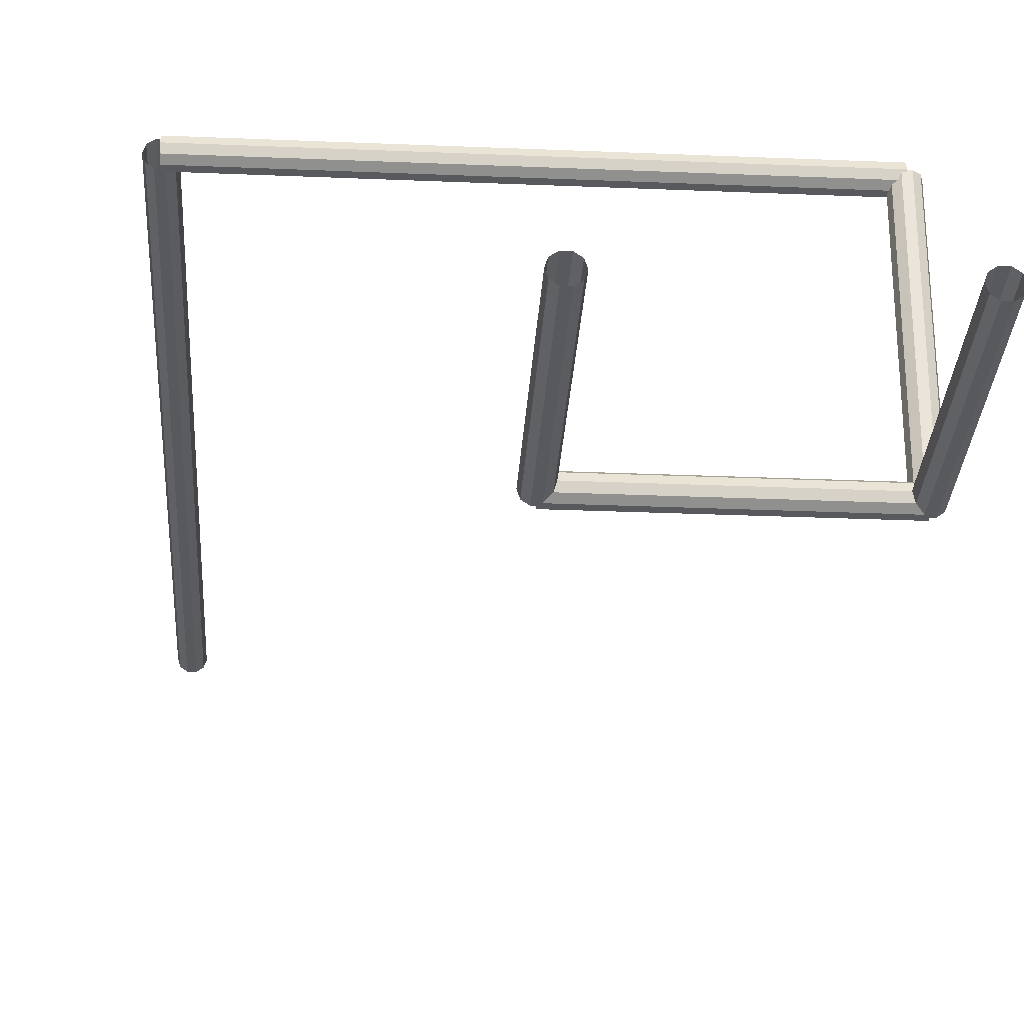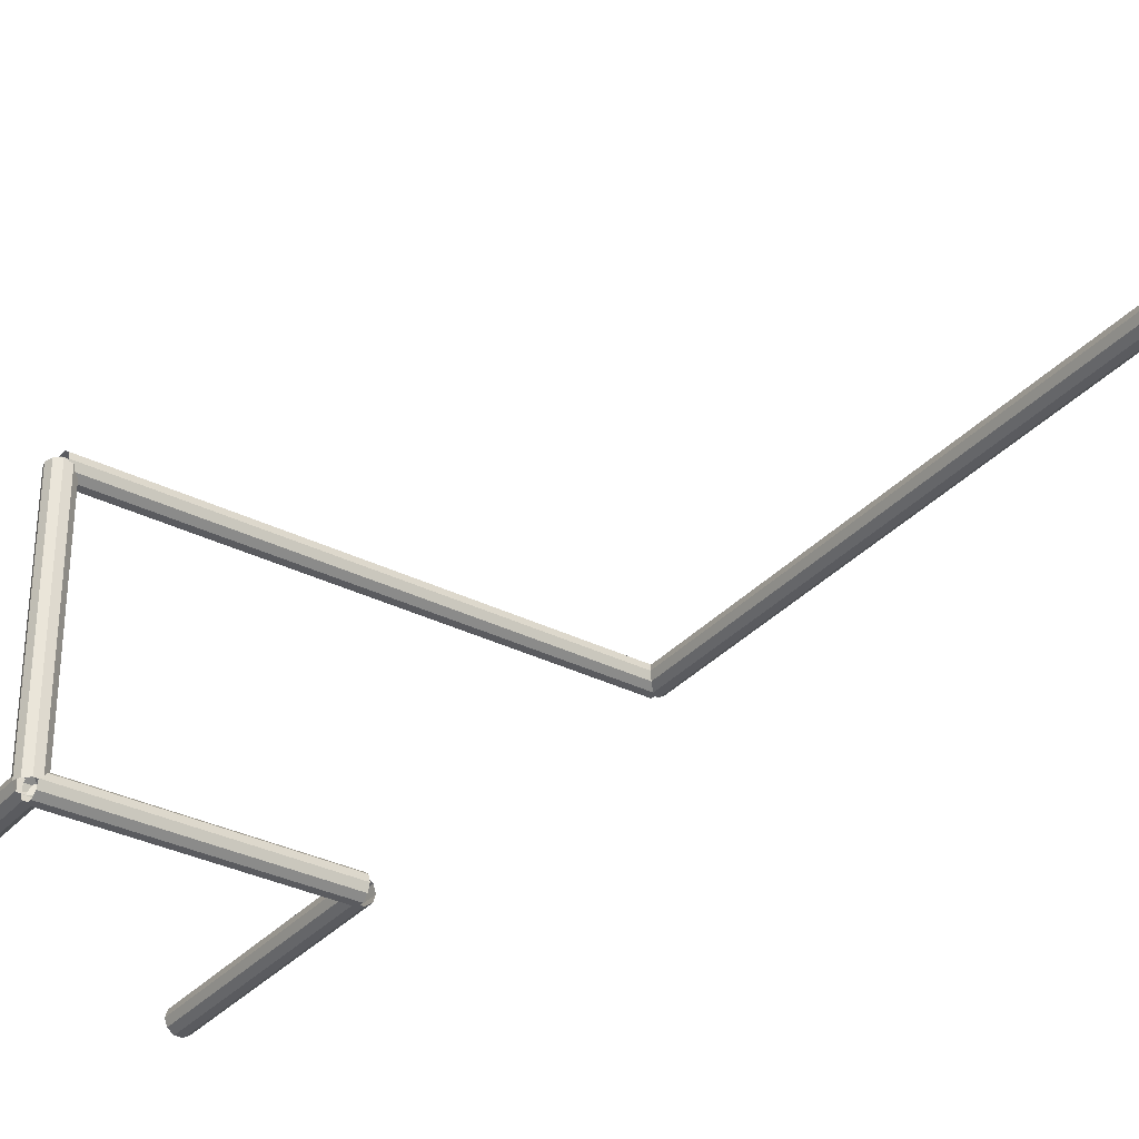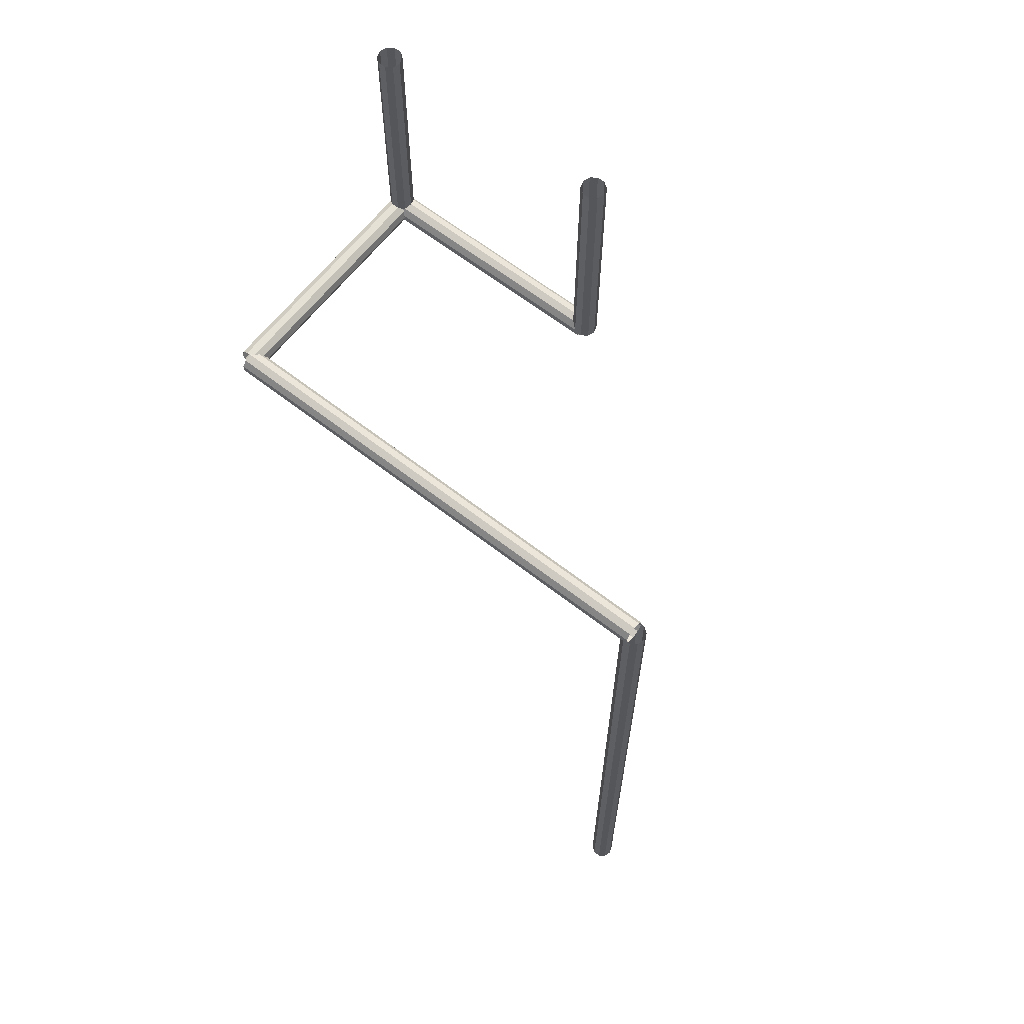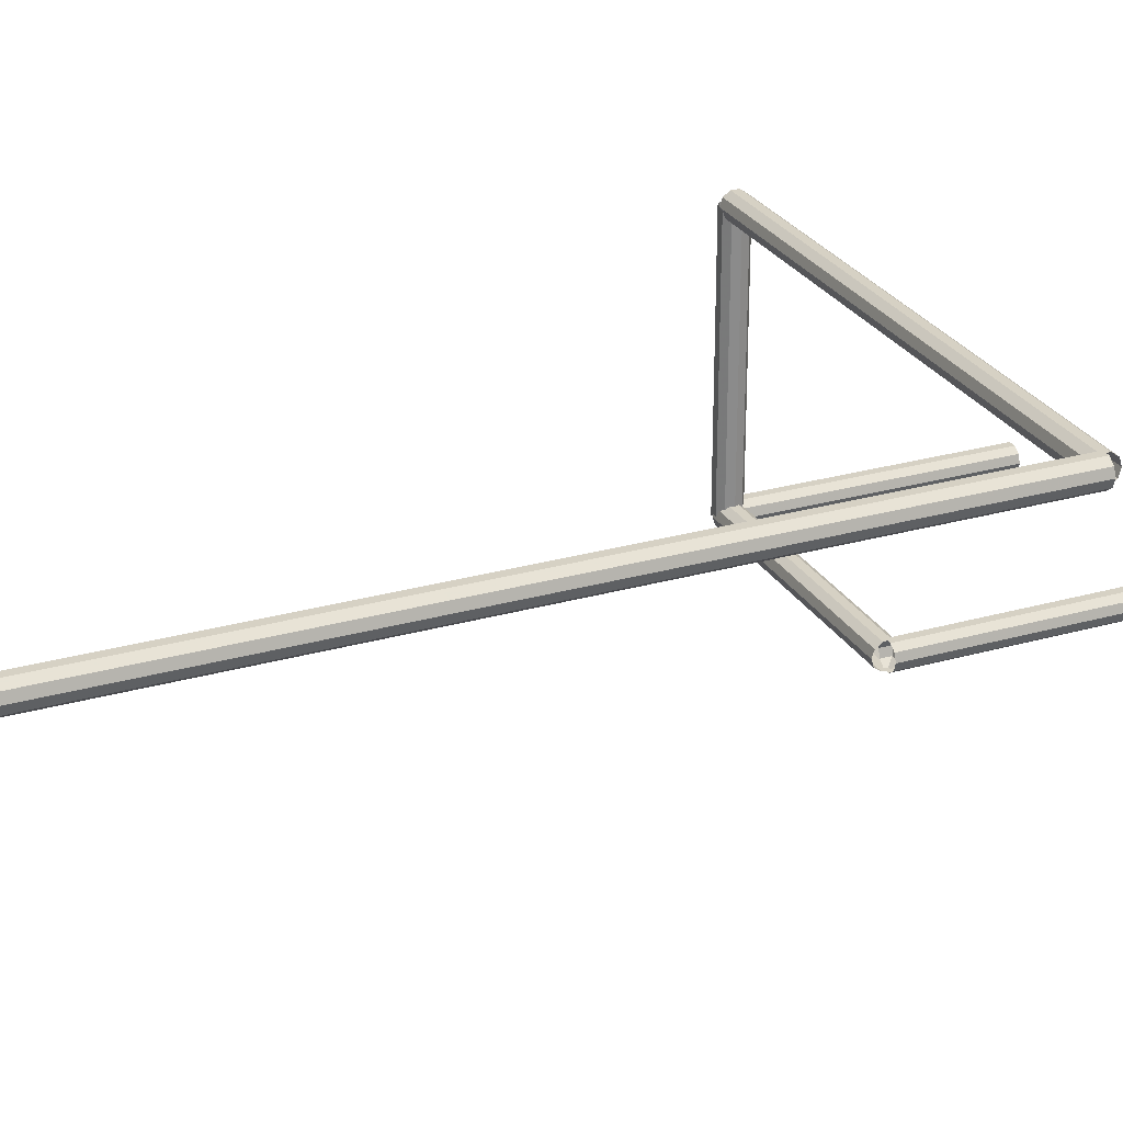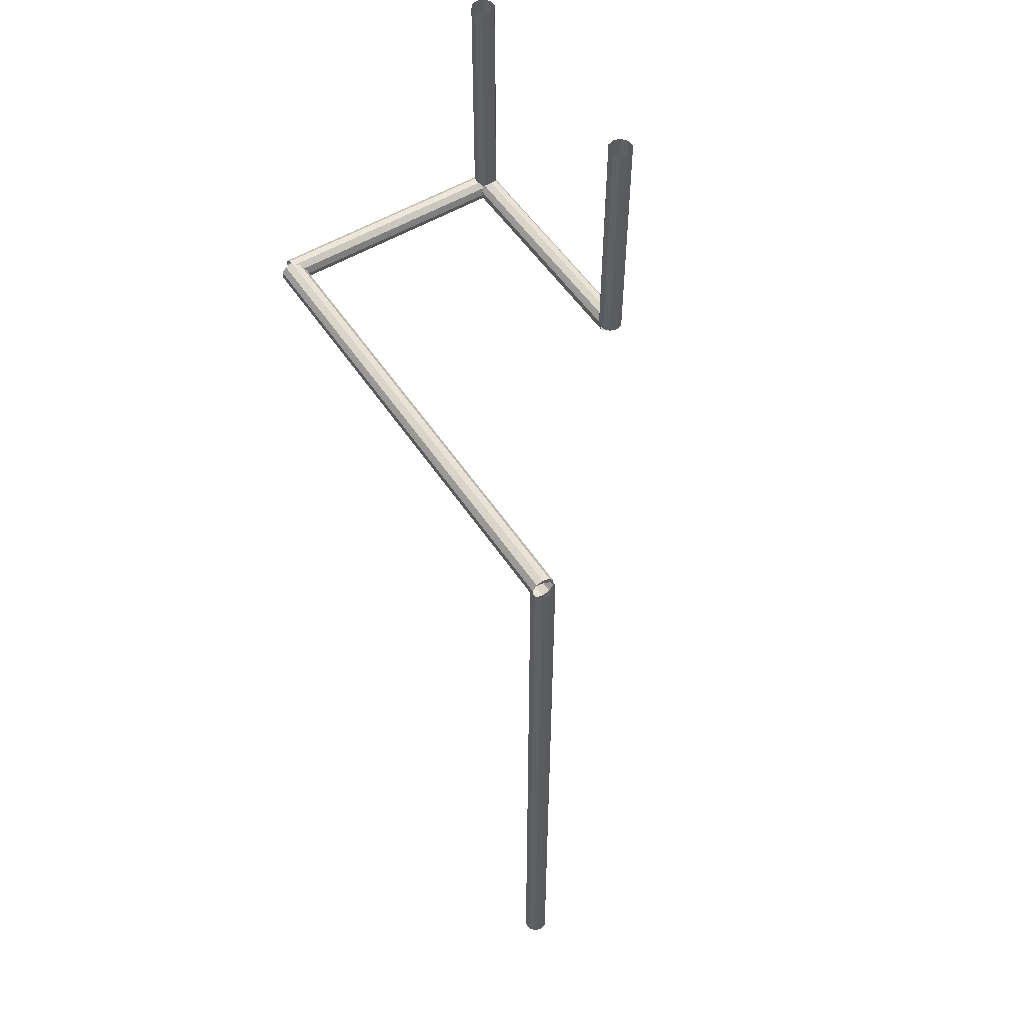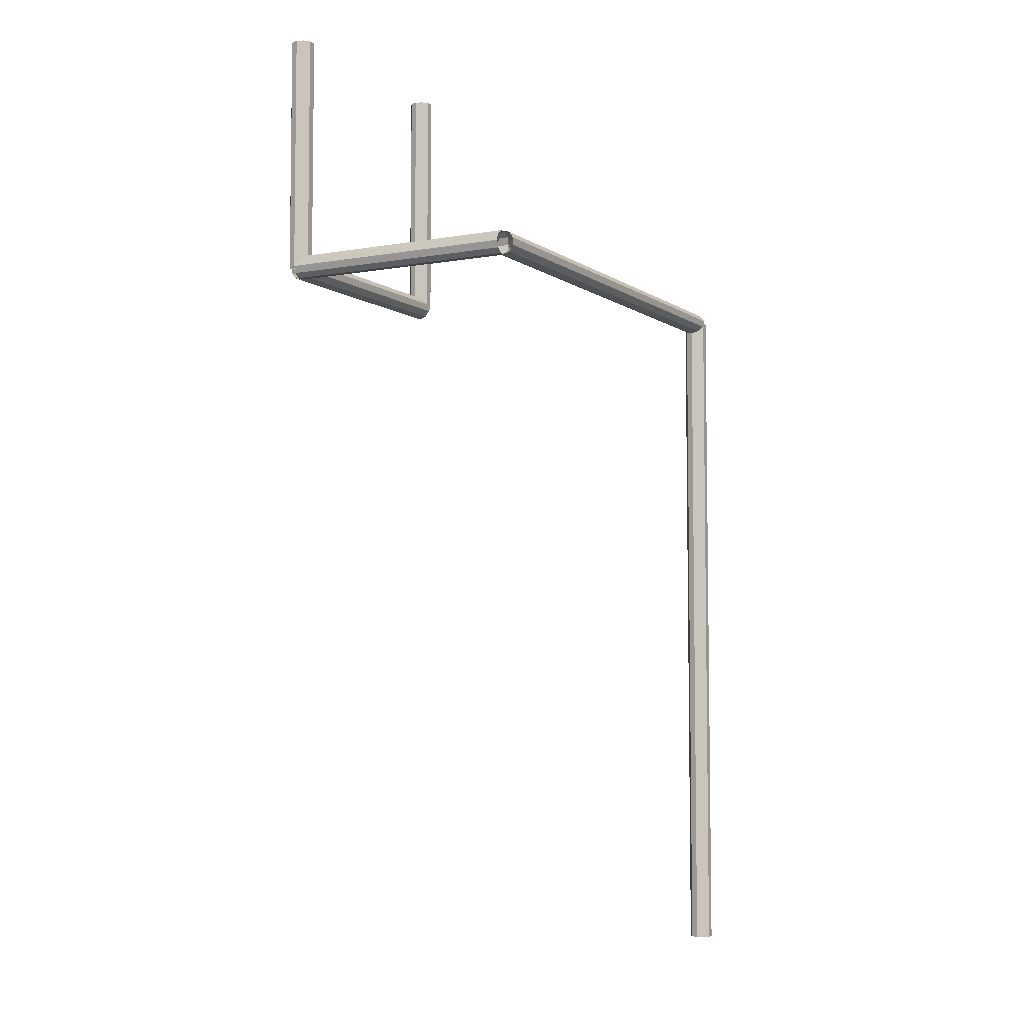
<metadata>
{"format":"obj","ext":"obj","renderer":"f3d","projection":"perspective","resolution":1024,"background":"white","views":[{"elev":-29.5,"azim":-3.5,"up":"+Y"},{"elev":-33.1,"azim":145.4,"up":"+Y"},{"elev":64.2,"azim":-141.9,"up":"+Z"},{"elev":26.6,"azim":-114.1,"up":"+Y"},{"elev":53.3,"azim":-122.7,"up":"+Z"},{"elev":-5.6,"azim":118.5,"up":"+Z"}]}
</metadata>
<code>
v -0.05 0 0
v -0.04045 0.02939 0
v -0.01545 0.04755 0
v 0.01545 0.04755 0
v 0.04045 0.02939 0
v 0.05 0 0
v 0.04045 -0.02939 0
v 0.01545 -0.04755 0
v -0.01545 -0.04755 0
v -0.04045 -0.02939 0
v -0.05 0 1
v -0.04045 0.02939 1
v -0.01545 0.04755 1
v 0.01545 0.04755 1
v 0.04045 0.02939 1
v 0.05 0 1
v 0.04045 -0.02939 1
v 0.01545 -0.04755 1
v -0.01545 -0.04755 1
v -0.04045 -0.02939 1
v -0.05 0 1
v -0.04045 0.02939 1
v -0.01545 0.04755 1
v 0.01545 0.04755 1
v 0.04045 0.02939 1
v 0.05 0 1
v 0.04045 -0.02939 1
v 0.01545 -0.04755 1
v -0.01545 -0.04755 1
v -0.04045 -0.02939 1
v -0.05 0 2
v -0.04045 0.02939 2
v -0.01545 0.04755 2
v 0.01545 0.04755 2
v 0.04045 0.02939 2
v 0.05 0 2
v 0.04045 -0.02939 2
v 0.01545 -0.04755 2
v -0.01545 -0.04755 2
v -0.04045 -0.02939 2
v -0.05 0 2
v -0.04045 0.02939 2
v -0.01545 0.04755 2
v 0.01545 0.04755 2
v 0.04045 0.02939 2
v 0.05 0 2
v 0.04045 -0.02939 2
v 0.01545 -0.04755 2
v -0.01545 -0.04755 2
v -0.04045 -0.02939 2
v -0.05 0 3
v -0.04045 0.02939 3
v -0.01545 0.04755 3
v 0.01545 0.04755 3
v 0.04045 0.02939 3
v 0.05 0 3
v 0.04045 -0.02939 3
v 0.01545 -0.04755 3
v -0.01545 -0.04755 3
v -0.04045 -0.02939 3
v 0 0 3.05
v 0 0.02939 3.04
v 0 0.04755 3.015
v 0 0.04755 2.985
v 0 0.02939 2.96
v 0 0 2.95
v 0 -0.02939 2.96
v 0 -0.04755 2.985
v 0 -0.04755 3.015
v 0 -0.02939 3.04
v 1 0 3.05
v 1 0.02939 3.04
v 1 0.04755 3.015
v 1 0.04755 2.985
v 1 0.02939 2.96
v 1 0 2.95
v 1 -0.02939 2.96
v 1 -0.04755 2.985
v 1 -0.04755 3.015
v 1 -0.02939 3.04
v 1 0 3.05
v 1 0.02939 3.04
v 1 0.04755 3.015
v 1 0.04755 2.985
v 1 0.02939 2.96
v 1 0 2.95
v 1 -0.02939 2.96
v 1 -0.04755 2.985
v 1 -0.04755 3.015
v 1 -0.02939 3.04
v 2 0 3.05
v 2 0.02939 3.04
v 2 0.04755 3.015
v 2 0.04755 2.985
v 2 0.02939 2.96
v 2 0 2.95
v 2 -0.02939 2.96
v 2 -0.04755 2.985
v 2 -0.04755 3.015
v 2 -0.02939 3.04
v 2.05 0 3
v 2.04 0 2.971
v 2.015 0 2.952
v 1.985 0 2.952
v 1.96 0 2.971
v 1.95 0 3
v 1.96 0 3.029
v 1.985 0 3.048
v 2.015 0 3.048
v 2.04 0 3.029
v 2.05 -1 3
v 2.04 -1 2.971
v 2.015 -1 2.952
v 1.985 -1 2.952
v 1.96 -1 2.971
v 1.95 -1 3
v 1.96 -1 3.029
v 1.985 -1 3.048
v 2.015 -1 3.048
v 2.04 -1 3.029
v 1.95 -1 3
v 1.96 -0.9706 3
v 1.985 -0.9525 3
v 2.015 -0.9525 3
v 2.04 -0.9706 3
v 2.05 -1 3
v 2.04 -1.029 3
v 2.015 -1.048 3
v 1.985 -1.048 3
v 1.96 -1.029 3
v 1.95 -1 4
v 1.96 -0.9706 4
v 1.985 -0.9525 4
v 2.015 -0.9525 4
v 2.04 -0.9706 4
v 2.05 -1 4
v 2.04 -1.029 4
v 2.015 -1.048 4
v 1.985 -1.048 4
v 1.96 -1.029 4
v 2 -1 2.95
v 2 -0.9706 2.96
v 2 -0.9525 2.985
v 2 -0.9525 3.015
v 2 -0.9706 3.04
v 2 -1 3.05
v 2 -1.029 3.04
v 2 -1.048 3.015
v 2 -1.048 2.985
v 2 -1.029 2.96
v 1 -1 2.95
v 1 -0.9706 2.96
v 1 -0.9525 2.985
v 1 -0.9525 3.015
v 1 -0.9706 3.04
v 1 -1 3.05
v 1 -1.029 3.04
v 1 -1.048 3.015
v 1 -1.048 2.985
v 1 -1.029 2.96
v 0.95 -1 3
v 0.9596 -0.9706 3
v 0.9846 -0.9525 3
v 1.015 -0.9525 3
v 1.04 -0.9706 3
v 1.05 -1 3
v 1.04 -1.029 3
v 1.015 -1.048 3
v 0.9846 -1.048 3
v 0.9596 -1.029 3
v 0.95 -1 4
v 0.9596 -0.9706 4
v 0.9846 -0.9525 4
v 1.015 -0.9525 4
v 1.04 -0.9706 4
v 1.05 -1 4
v 1.04 -1.029 4
v 1.015 -1.048 4
v 0.9846 -1.048 4
v 0.9596 -1.029 4
f 1 2 11
f 11 12 2
f 2 3 12
f 12 13 3
f 3 4 13
f 13 14 4
f 4 5 14
f 14 15 5
f 5 6 15
f 15 16 6
f 6 7 16
f 16 17 7
f 7 8 17
f 17 18 8
f 8 9 18
f 18 19 9
f 9 10 19
f 19 20 10
f 10 1 20
f 20 11 1
f 21 22 31
f 31 32 22
f 22 23 32
f 32 33 23
f 23 24 33
f 33 34 24
f 24 25 34
f 34 35 25
f 25 26 35
f 35 36 26
f 26 27 36
f 36 37 27
f 27 28 37
f 37 38 28
f 28 29 38
f 38 39 29
f 29 30 39
f 39 40 30
f 30 21 40
f 40 31 21
f 41 42 51
f 51 52 42
f 42 43 52
f 52 53 43
f 43 44 53
f 53 54 44
f 44 45 54
f 54 55 45
f 45 46 55
f 55 56 46
f 46 47 56
f 56 57 47
f 47 48 57
f 57 58 48
f 48 49 58
f 58 59 49
f 49 50 59
f 59 60 50
f 50 41 60
f 60 51 41
f 61 62 71
f 71 72 62
f 62 63 72
f 72 73 63
f 63 64 73
f 73 74 64
f 64 65 74
f 74 75 65
f 65 66 75
f 75 76 66
f 66 67 76
f 76 77 67
f 67 68 77
f 77 78 68
f 68 69 78
f 78 79 69
f 69 70 79
f 79 80 70
f 70 61 80
f 80 71 61
f 81 82 91
f 91 92 82
f 82 83 92
f 92 93 83
f 83 84 93
f 93 94 84
f 84 85 94
f 94 95 85
f 85 86 95
f 95 96 86
f 86 87 96
f 96 97 87
f 87 88 97
f 97 98 88
f 88 89 98
f 98 99 89
f 89 90 99
f 99 100 90
f 90 81 100
f 100 91 81
f 101 102 111
f 111 112 102
f 102 103 112
f 112 113 103
f 103 104 113
f 113 114 104
f 104 105 114
f 114 115 105
f 105 106 115
f 115 116 106
f 106 107 116
f 116 117 107
f 107 108 117
f 117 118 108
f 108 109 118
f 118 119 109
f 109 110 119
f 119 120 110
f 110 101 120
f 120 111 101
f 121 122 131
f 131 132 122
f 122 123 132
f 132 133 123
f 123 124 133
f 133 134 124
f 124 125 134
f 134 135 125
f 125 126 135
f 135 136 126
f 126 127 136
f 136 137 127
f 127 128 137
f 137 138 128
f 128 129 138
f 138 139 129
f 129 130 139
f 139 140 130
f 130 121 140
f 140 131 121
f 141 142 151
f 151 152 142
f 142 143 152
f 152 153 143
f 143 144 153
f 153 154 144
f 144 145 154
f 154 155 145
f 145 146 155
f 155 156 146
f 146 147 156
f 156 157 147
f 147 148 157
f 157 158 148
f 148 149 158
f 158 159 149
f 149 150 159
f 159 160 150
f 150 141 160
f 160 151 141
f 161 162 171
f 171 172 162
f 162 163 172
f 172 173 163
f 163 164 173
f 173 174 164
f 164 165 174
f 174 175 165
f 165 166 175
f 175 176 166
f 166 167 176
f 176 177 167
f 167 168 177
f 177 178 168
f 168 169 178
f 178 179 169
f 169 170 179
f 179 180 170
f 170 161 180
f 180 171 161

</code>
